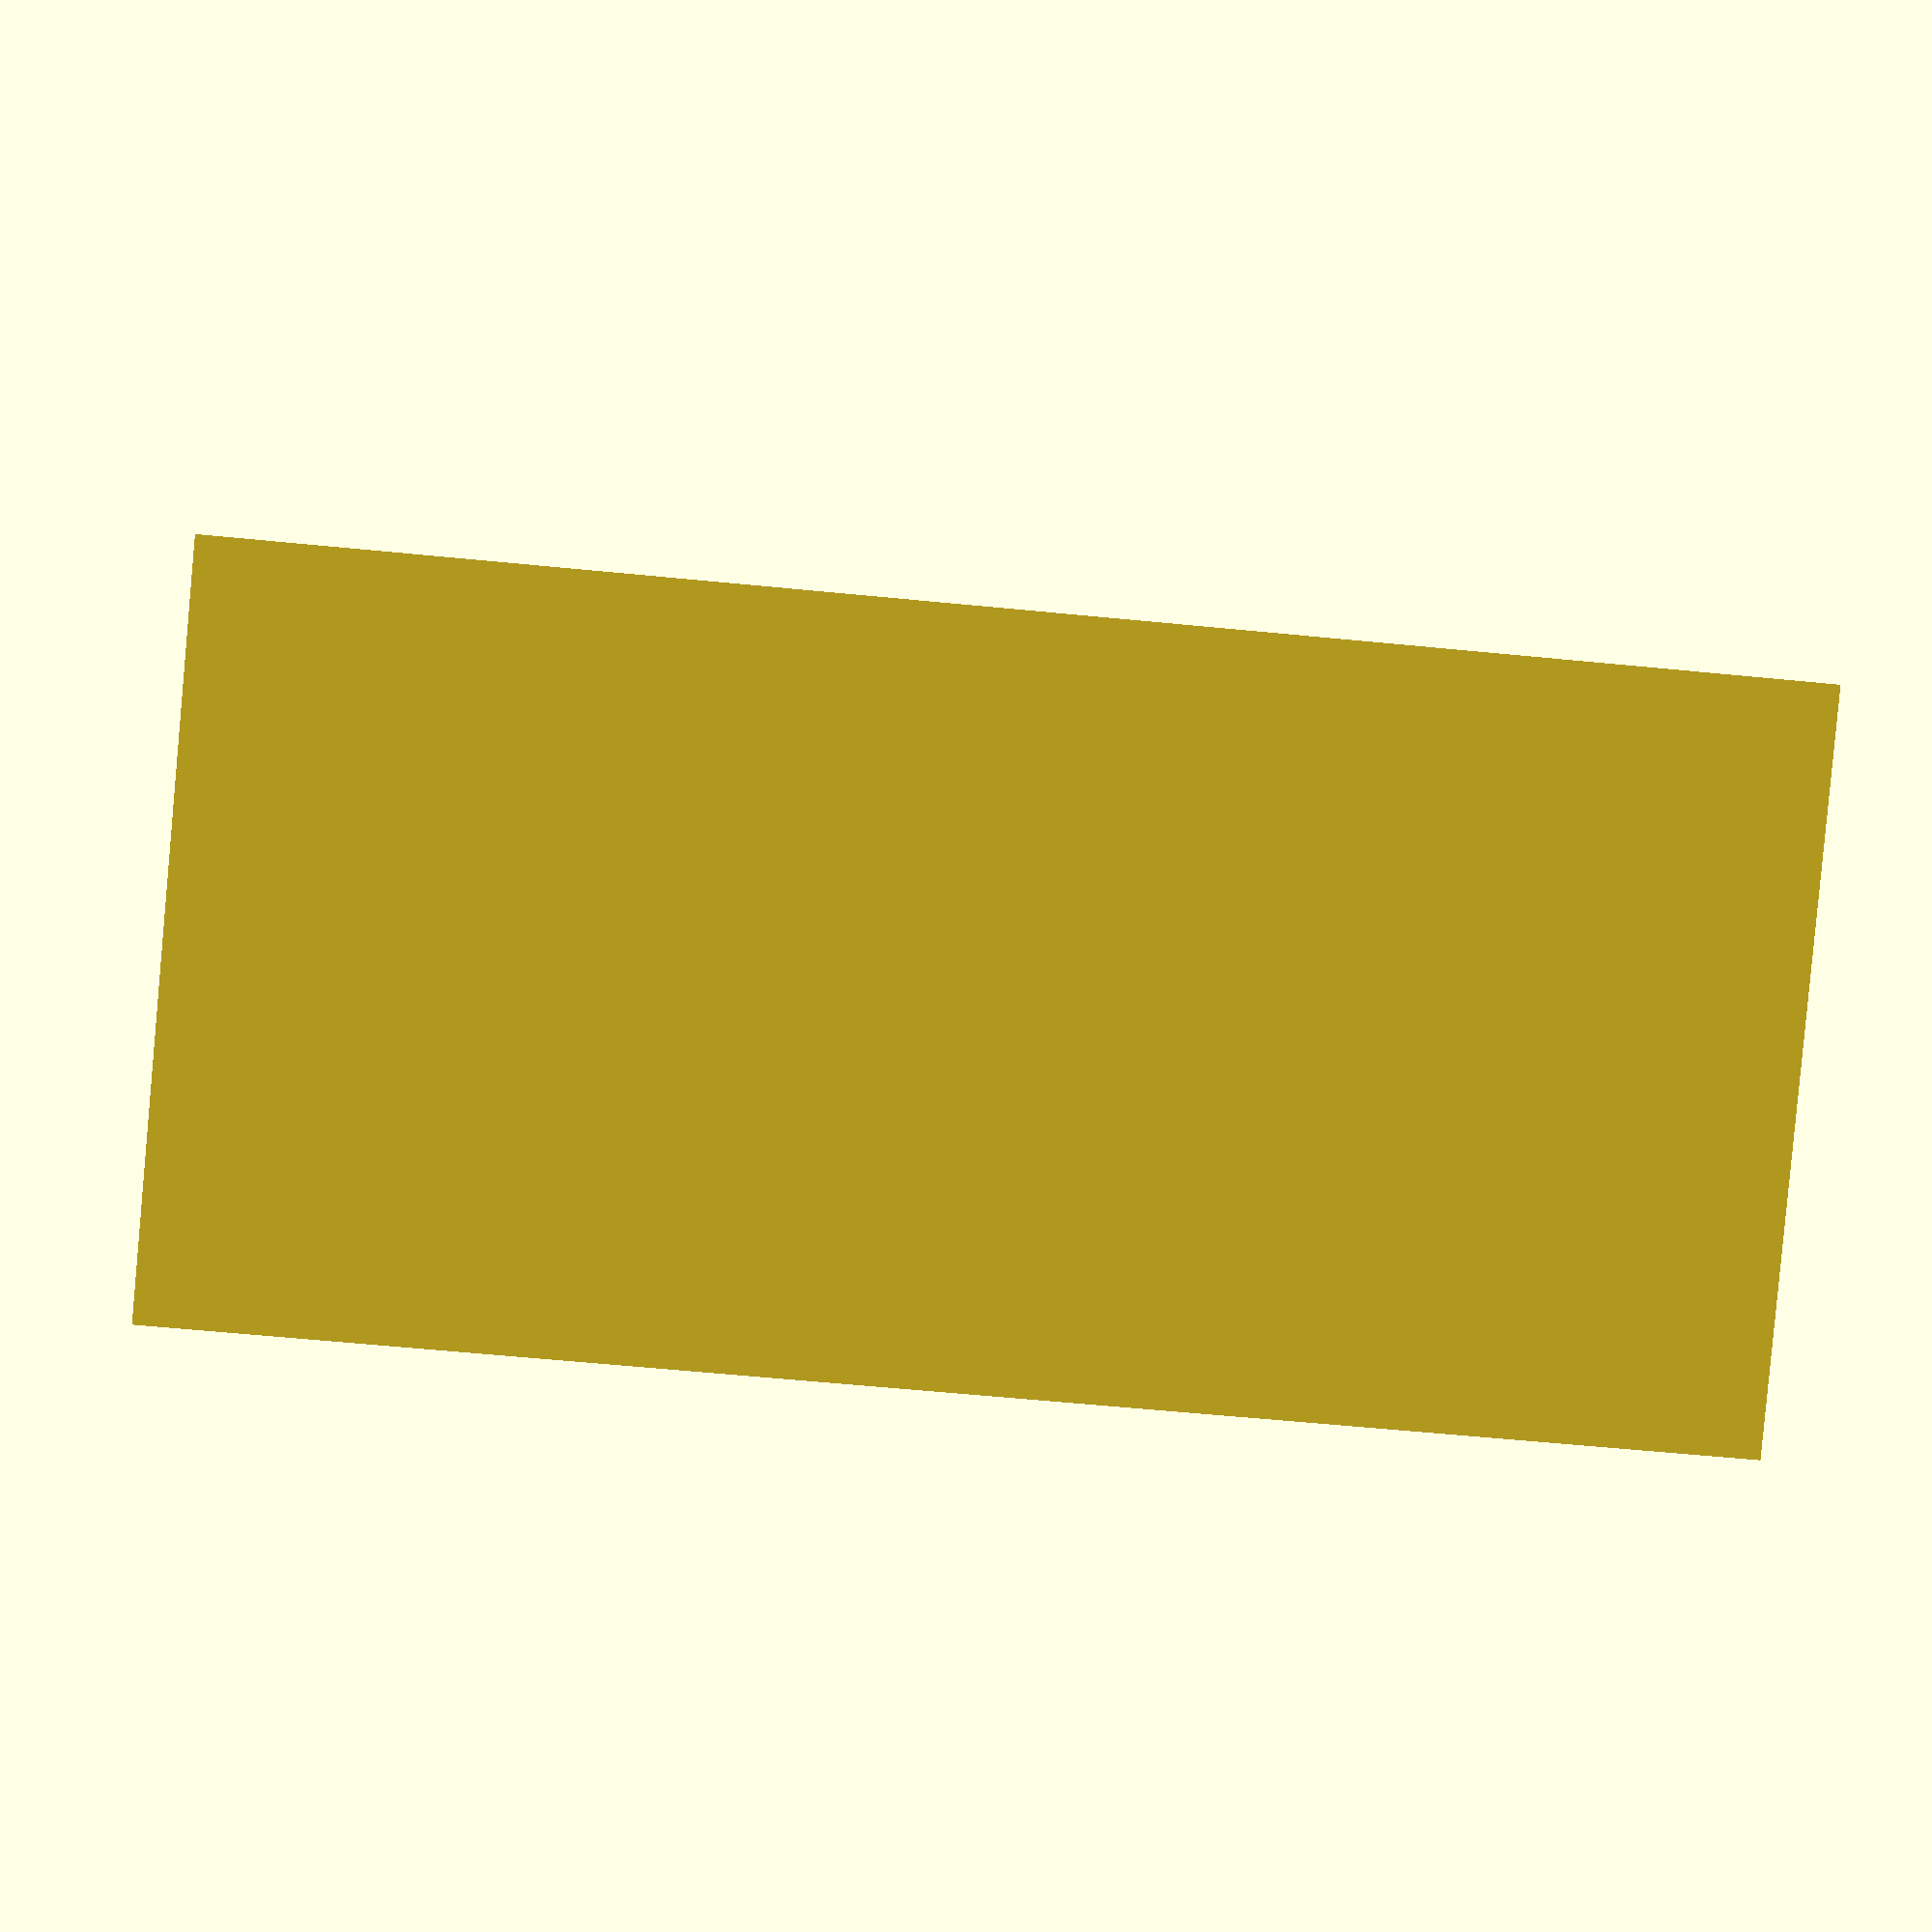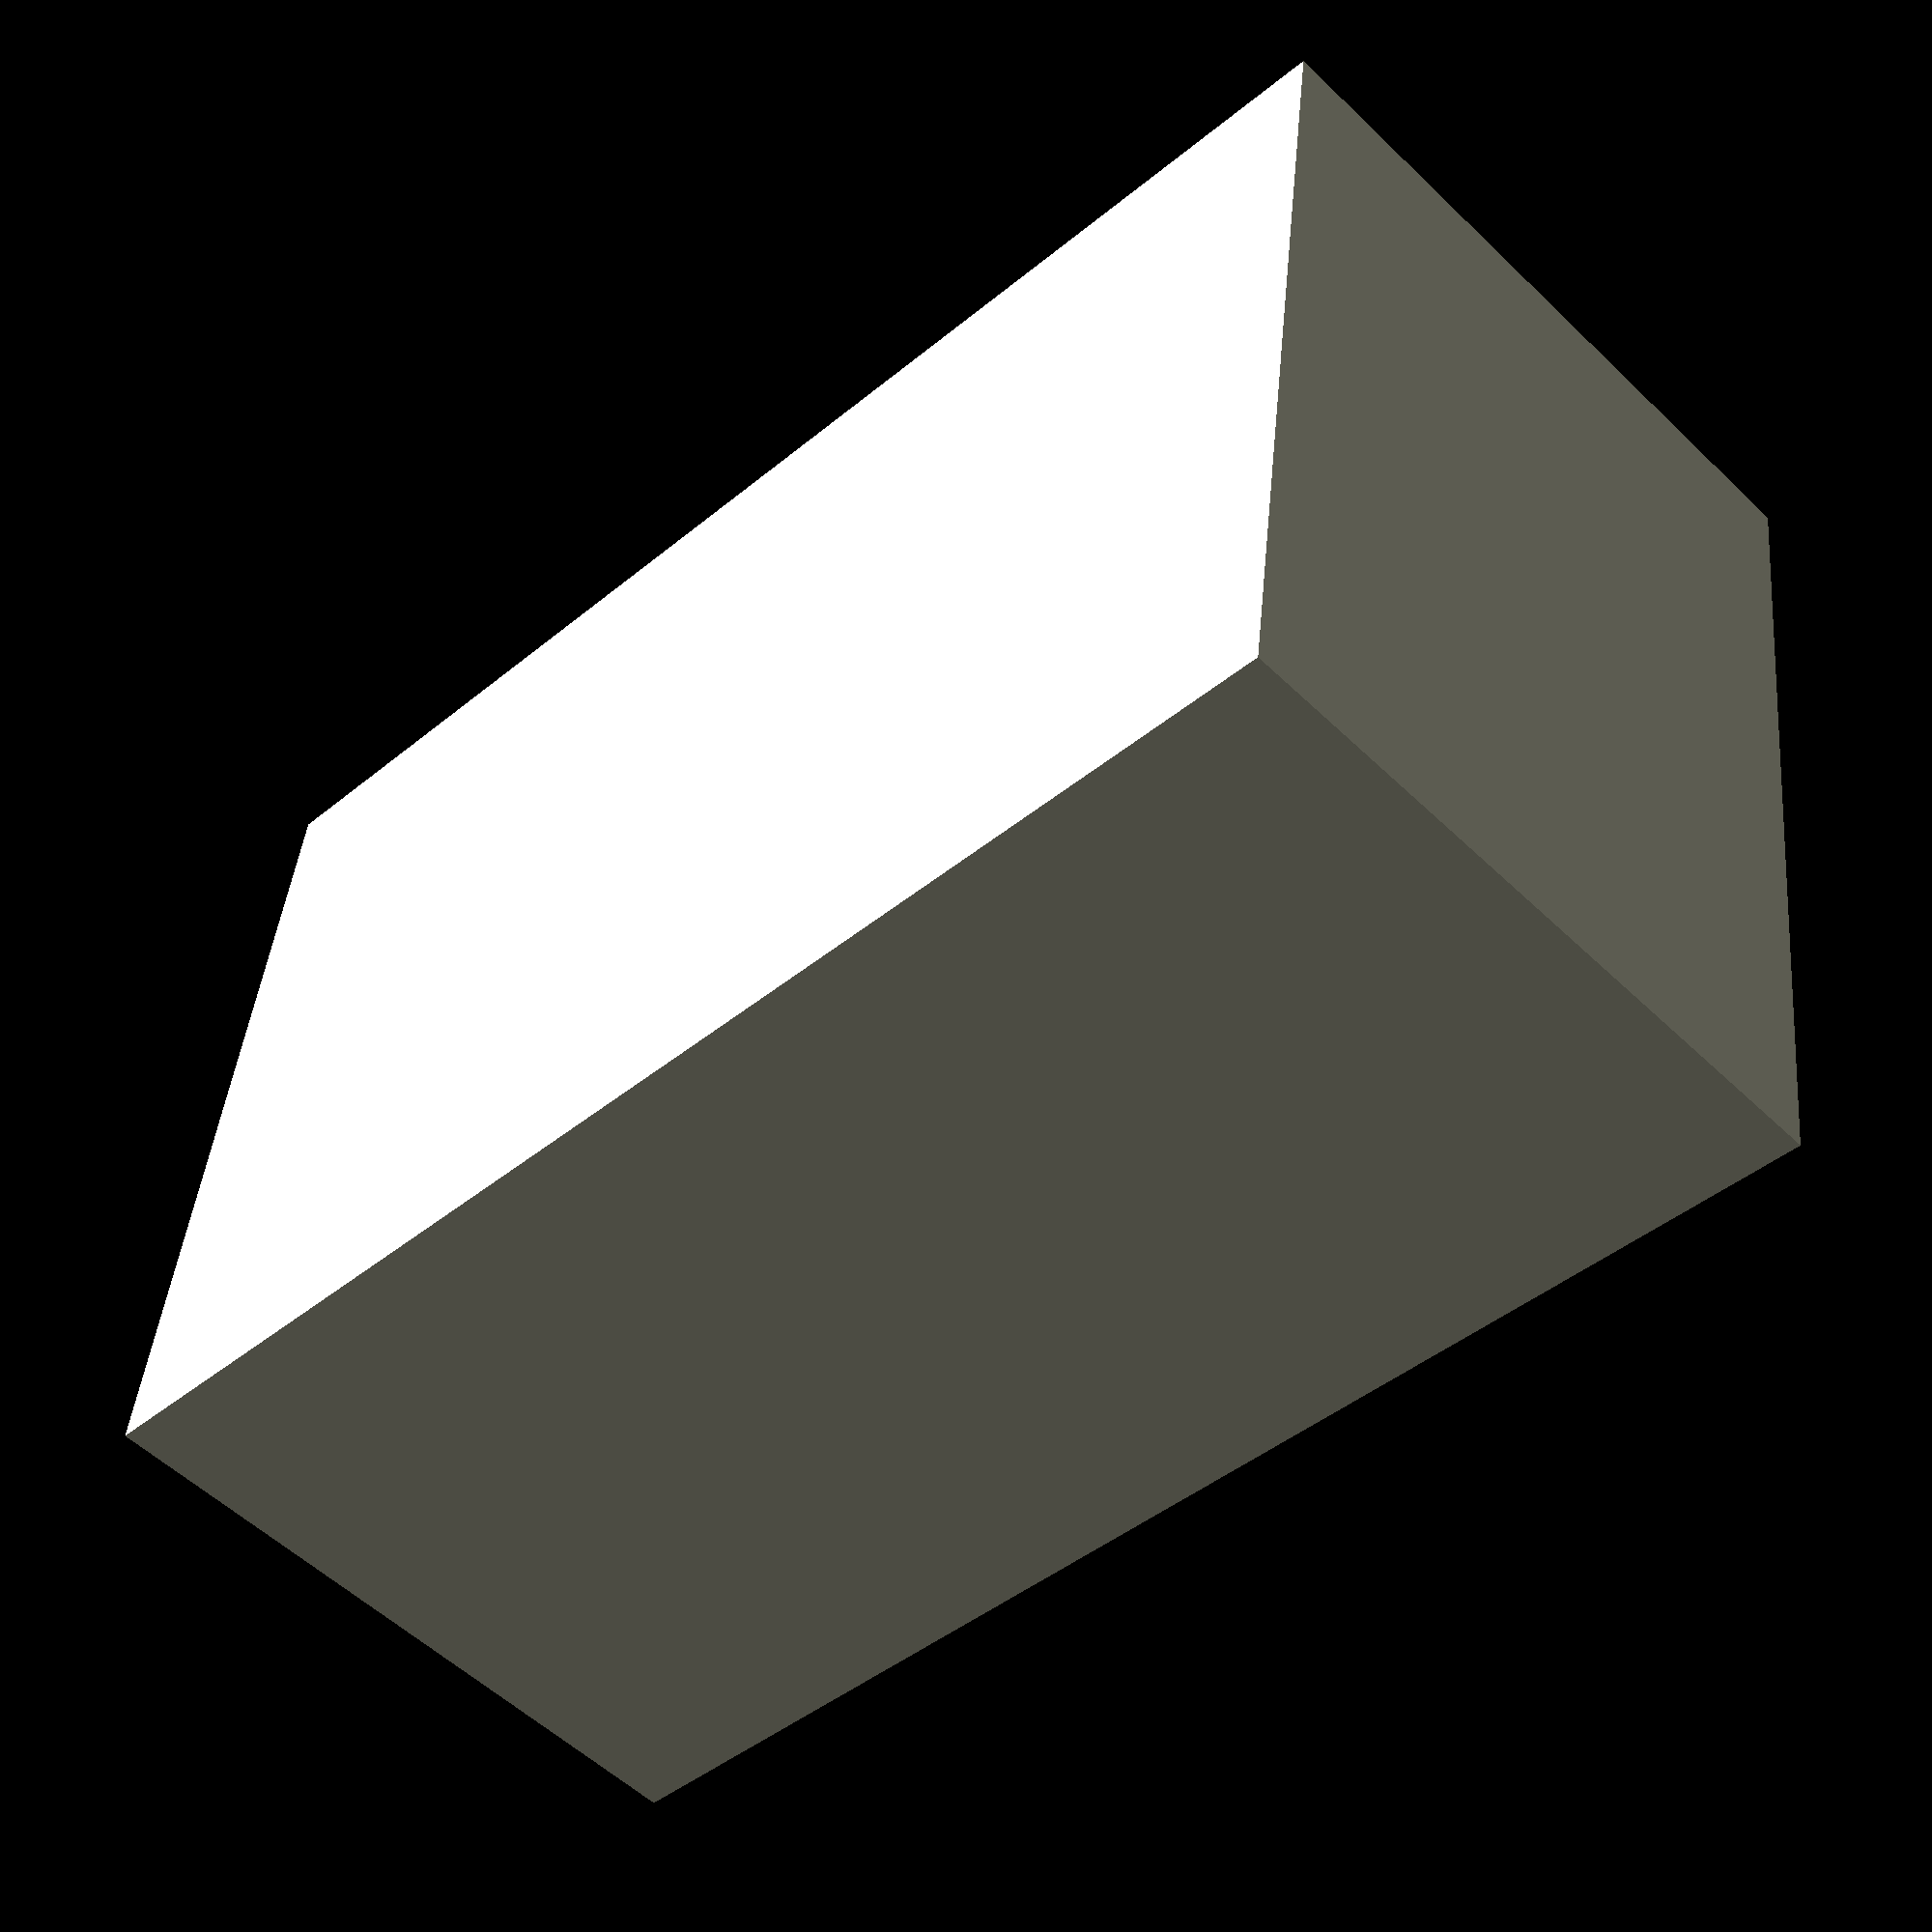
<openscad>
/**
@title: Project Ding Dong encasing
@author: Ronny Majani
**/
/* Module Definitions */
/*
Creates a block in the dimensions of the chassis
This module uses the globally defined width, height, and depth variables
*/
module chassis_fill(width, height, depth) {
    dimensions = [
        width,
        depth,
        height
    ];
    cube(dimensions);
}

/*
Creates the chassis' hull which is a an outer shell with empty space inside
@param thickness: the thickness of the chassis' inner walls
@param depth: the depth of the inner space
*/
module chassis_hull(width, height, outer_depth, inner_depth, thickness) {
    offset_fix = 0.1;
    inner_dimensions = [
        width - thickness*2,
        inner_depth + offset_fix,
        height - thickness*2
    ];
    difference() {
        chassis_fill(width, height, outer_depth);
        translate([thickness, -offset_fix, thickness]) {
            resize(inner_dimensions) chassis_fill();
        }
    }
}



/* Generate Chassis */
chassis_outer_width = 30;
chassis_outer_height = 48;
chassis_outer_depth = 23;
chassis_inner_depth = 20;
chassis_thickness = 2;
chassis_hull(chassis_outer_width,
            chassis_outer_height,
            chassis_outer_depth,
            chassis_inner_depth,
            chassis_thickness);

</openscad>
<views>
elev=239.8 azim=63.9 roll=95.8 proj=p view=solid
elev=42.9 azim=277.5 roll=314.6 proj=p view=wireframe
</views>
